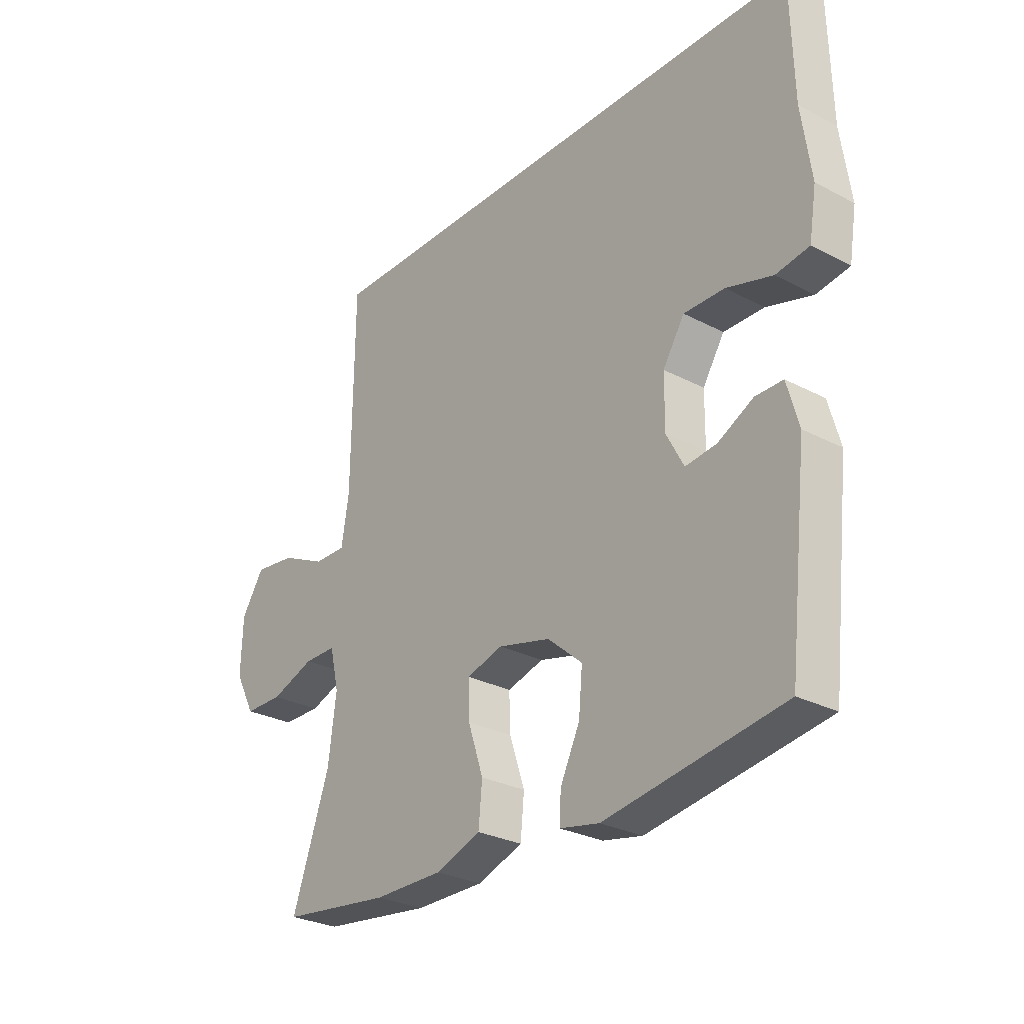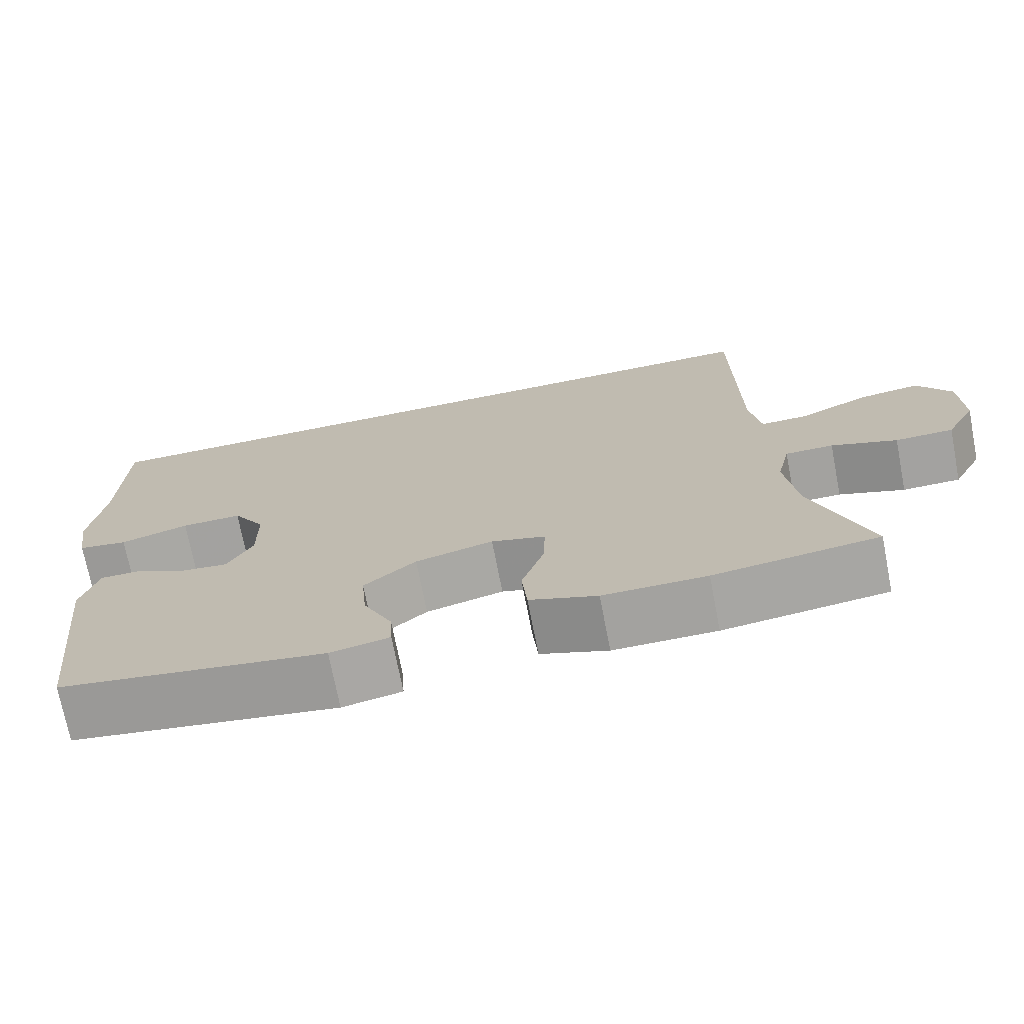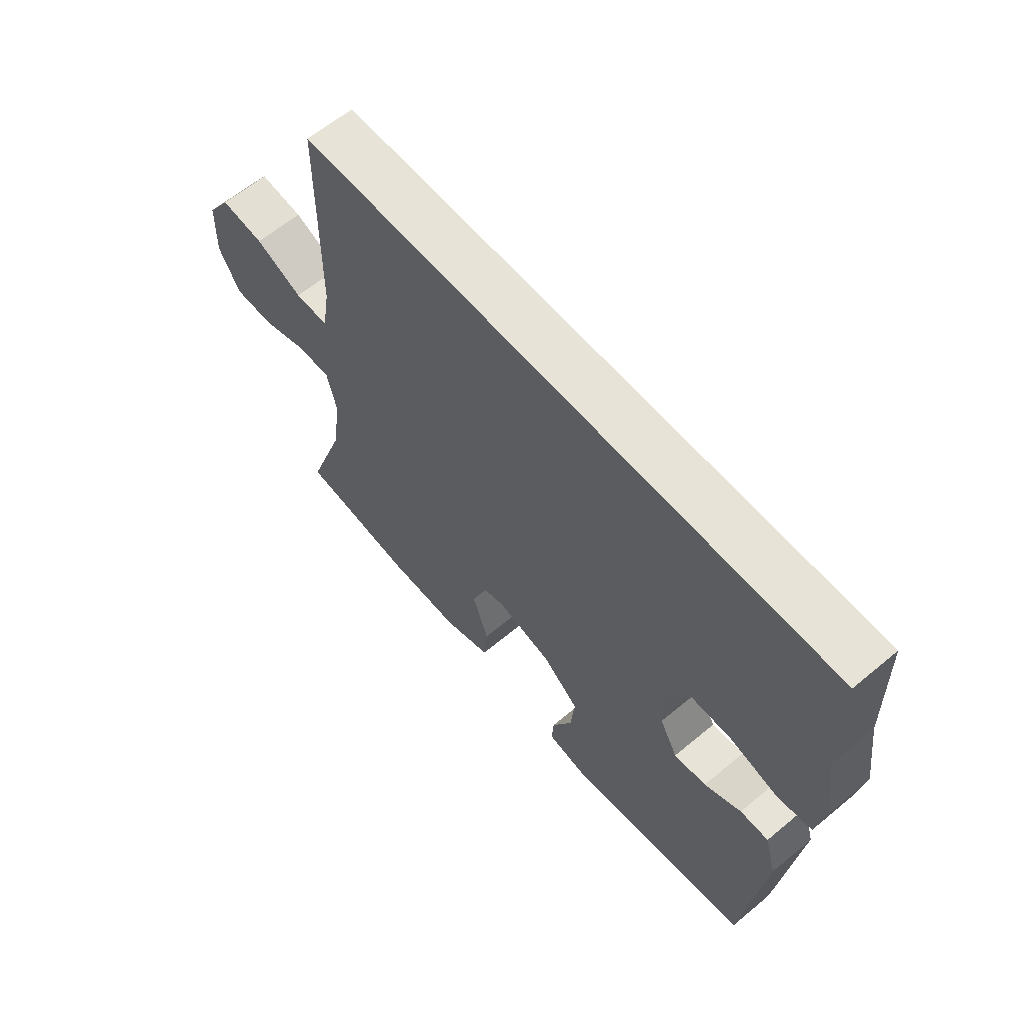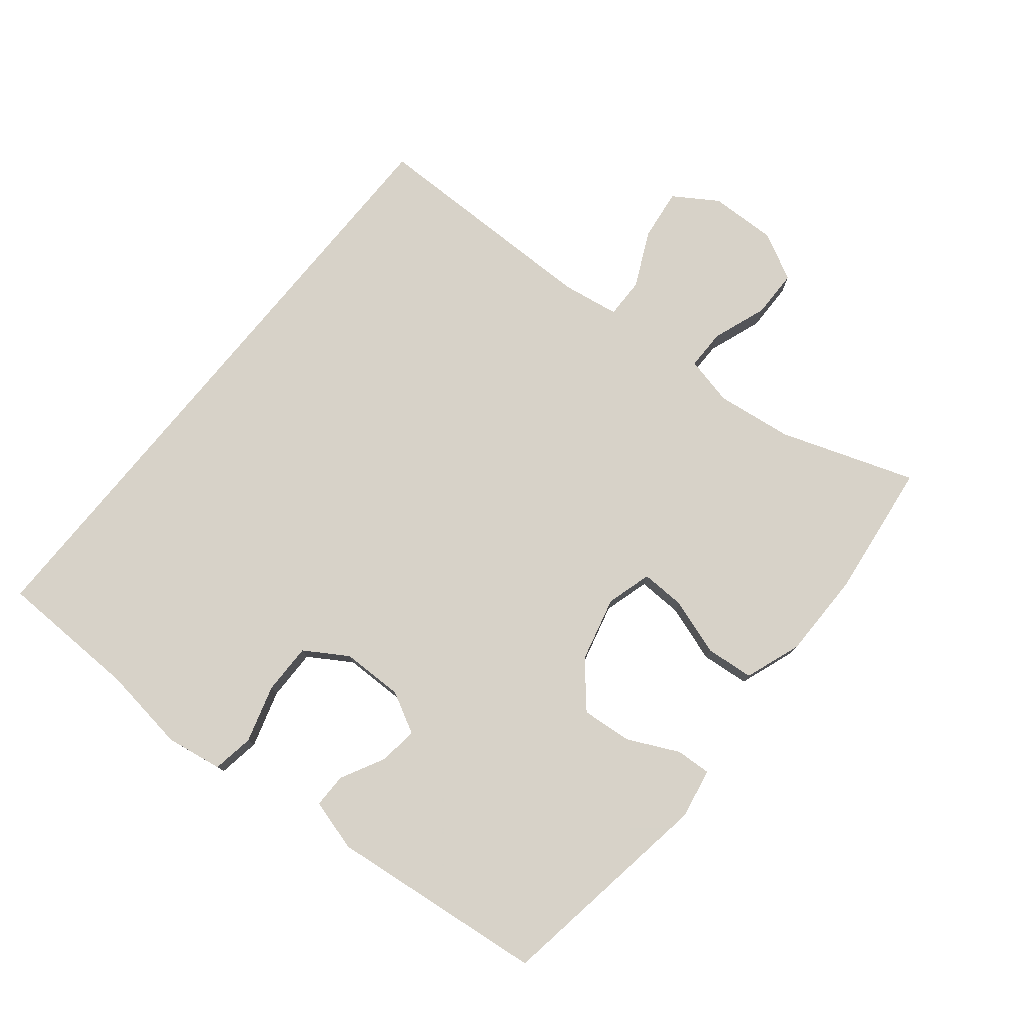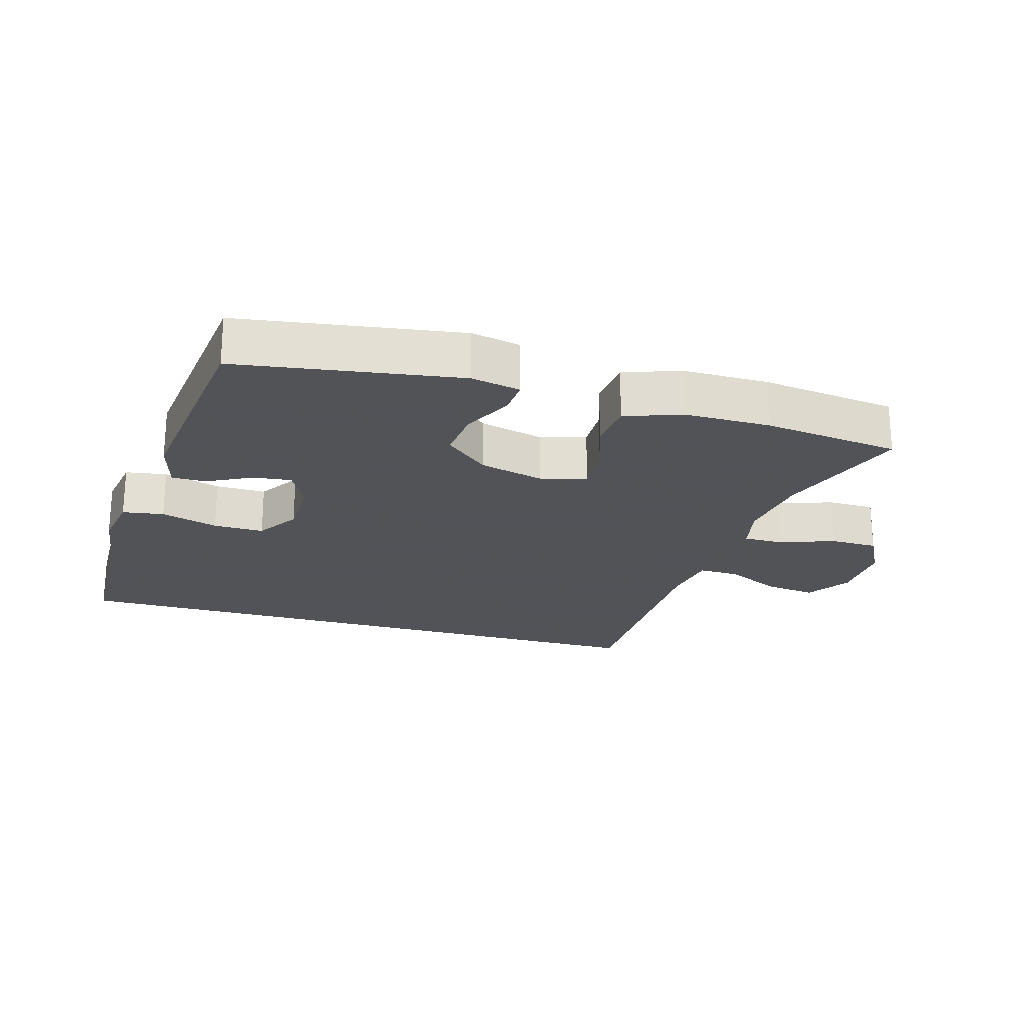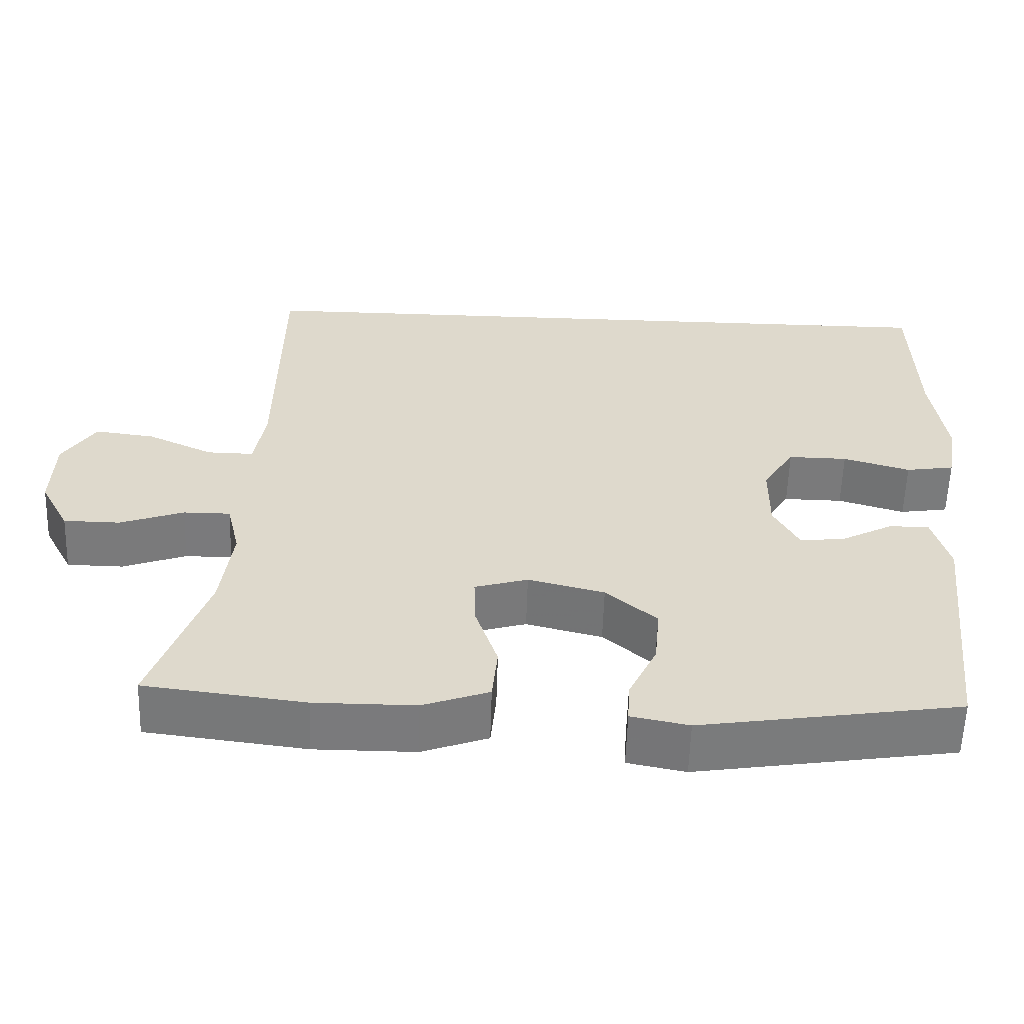
<metadata>
{"format":"obj","ext":"obj","renderer":"f3d","projection":"perspective","resolution":1024,"background":"white","views":[{"elev":-28.1,"azim":51.3,"up":"+Z"},{"elev":-72.4,"azim":-169.0,"up":"+Z"},{"elev":62.4,"azim":49.8,"up":"+Z"},{"elev":77.4,"azim":129.2,"up":"+Y"},{"elev":-22.5,"azim":163.7,"up":"+Y"},{"elev":-58.2,"azim":-1.8,"up":"+Z"}]}
</metadata>
<code>
v -0.399 0.07 0.5
v 0.564 0.07 0.5
v 0.569 0.07 0.285
v 0.587 0.07 0.155
v 0.573 0.07 0.069
v 0.51 0.07 0.059
v 0.423 0.07 0.085
v 0.346 0.07 0.086
v 0.305 0.07 0.021
v 0.304 0.07 -0.073
v 0.337 0.07 -0.135
v 0.396 0.07 -0.128
v 0.463 0.07 -0.093
v 0.515 0.07 -0.093
v 0.537 0.07 -0.172
v 0.5 0.07 -0.5
v 0.163 0.07 -0.552
v 0.088 0.07 -0.537
v 0.091 0.07 -0.484
v 0.128 0.07 -0.407
v 0.135 0.07 -0.33
v 0.069 0.07 -0.273
v -0.03 0.07 -0.248
v -0.099 0.07 -0.268
v -0.097 0.07 -0.335
v -0.068 0.07 -0.422
v -0.075 0.07 -0.495
v -0.161 0.07 -0.526
v -0.292 0.07 -0.526
v -0.5 0.07 -0.5
v -0.429 0.07 -0.296
v -0.414 0.07 -0.18
v -0.431 0.07 -0.106
v -0.492 0.07 -0.106
v -0.575 0.07 -0.136
v -0.648 0.07 -0.135
v -0.686 0.07 -0.063
v -0.683 0.07 0.039
v -0.64 0.07 0.105
v -0.562 0.07 0.095
v -0.477 0.07 0.055
v -0.416 0.07 0.054
v -0.402 0.07 0.141
v -0.399 0 0.5
v 0.564 0 0.5
v 0.569 0 0.285
v 0.587 0 0.155
v 0.573 0 0.069
v 0.51 0 0.059
v 0.423 0 0.085
v 0.346 0 0.086
v 0.305 0 0.021
v 0.304 0 -0.073
v 0.337 0 -0.135
v 0.396 0 -0.128
v 0.463 0 -0.093
v 0.515 0 -0.093
v 0.537 0 -0.172
v 0.5 0 -0.5
v 0.163 0 -0.552
v 0.088 0 -0.537
v 0.091 0 -0.484
v 0.128 0 -0.407
v 0.135 0 -0.33
v 0.069 0 -0.273
v -0.03 0 -0.248
v -0.099 0 -0.268
v -0.097 0 -0.335
v -0.068 0 -0.422
v -0.075 0 -0.495
v -0.161 0 -0.526
v -0.292 0 -0.526
v -0.5 0 -0.5
v -0.429 0 -0.296
v -0.414 0 -0.18
v -0.431 0 -0.106
v -0.492 0 -0.106
v -0.575 0 -0.136
v -0.648 0 -0.135
v -0.686 0 -0.063
v -0.683 0 0.039
v -0.64 0 0.105
v -0.562 0 0.095
v -0.477 0 0.055
v -0.416 0 0.054
v -0.402 0 0.141
f 38 39 40 41
f 38 41 42
f 37 38 42
f 34 35 36 37
f 33 34 37 42
f 32 33 42 43
f 28 29 30 31
f 28 31 32
f 25 26 27 28
f 24 25 28 32
f 23 24 32 43
f 17 18 19 20
f 17 20 21
f 16 17 21
f 15 16 21 22
f 12 13 14 15
f 11 12 15 22
f 4 5 6 7
f 3 4 7 8
f 2 3 8
f 1 2 8 9
f 10 11 22 23
f 10 23 43
f 1 9 10 43
f 84 83 82 81
f 85 84 81
f 85 81 80
f 80 79 78 77
f 85 80 77 76
f 86 85 76 75
f 74 73 72 71
f 75 74 71
f 71 70 69 68
f 75 71 68 67
f 86 75 67 66
f 63 62 61 60
f 64 63 60
f 64 60 59
f 65 64 59 58
f 58 57 56 55
f 65 58 55 54
f 50 49 48 47
f 51 50 47 46
f 51 46 45
f 52 51 45 44
f 66 65 54 53
f 86 66 53
f 86 53 52 44
f 1 44 45 2
f 2 45 46 3
f 3 46 47 4
f 4 47 48 5
f 5 48 49 6
f 6 49 50 7
f 7 50 51 8
f 8 51 52 9
f 9 52 53 10
f 10 53 54 11
f 11 54 55 12
f 12 55 56 13
f 13 56 57 14
f 14 57 58 15
f 15 58 59 16
f 16 59 60 17
f 17 60 61 18
f 18 61 62 19
f 19 62 63 20
f 20 63 64 21
f 21 64 65 22
f 22 65 66 23
f 23 66 67 24
f 24 67 68 25
f 25 68 69 26
f 26 69 70 27
f 27 70 71 28
f 28 71 72 29
f 29 72 73 30
f 30 73 74 31
f 31 74 75 32
f 32 75 76 33
f 33 76 77 34
f 34 77 78 35
f 35 78 79 36
f 36 79 80 37
f 37 80 81 38
f 38 81 82 39
f 39 82 83 40
f 40 83 84 41
f 41 84 85 42
f 42 85 86 43
f 43 86 44 1

</code>
